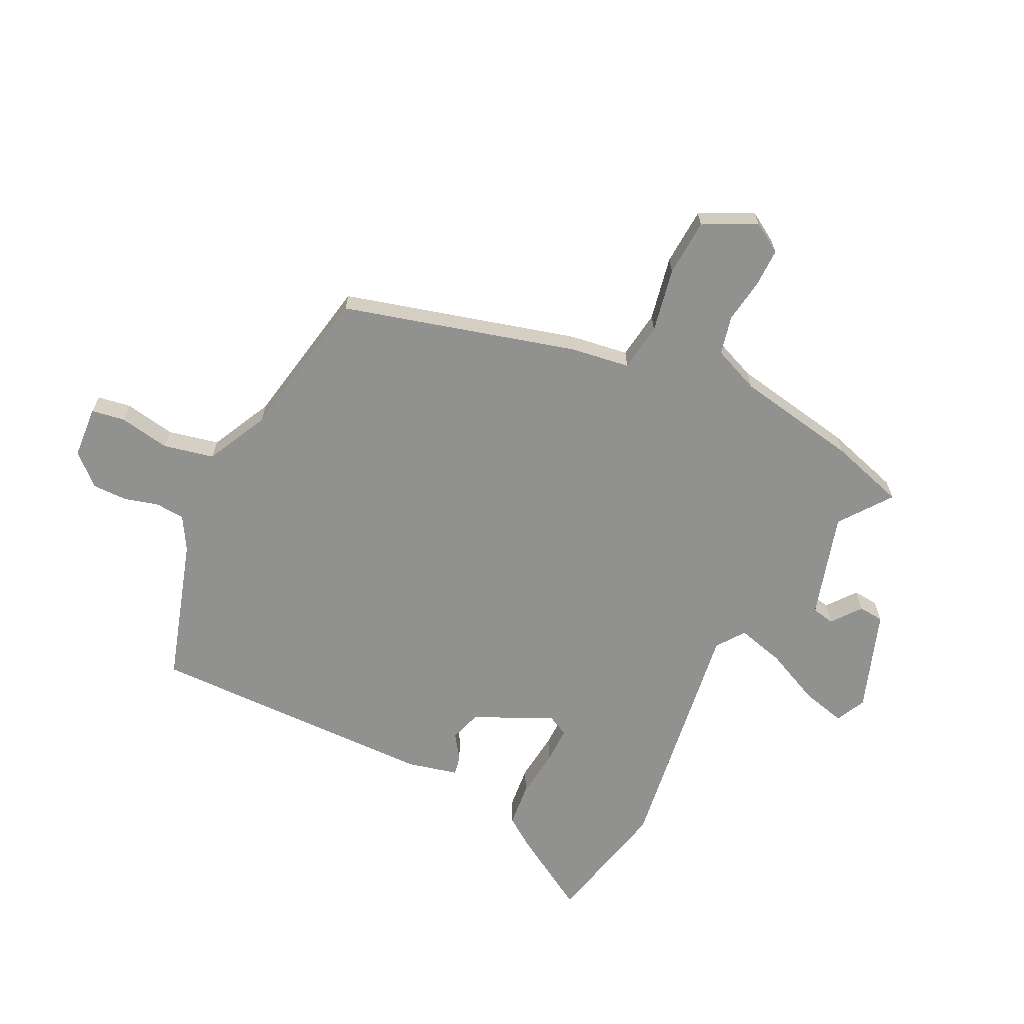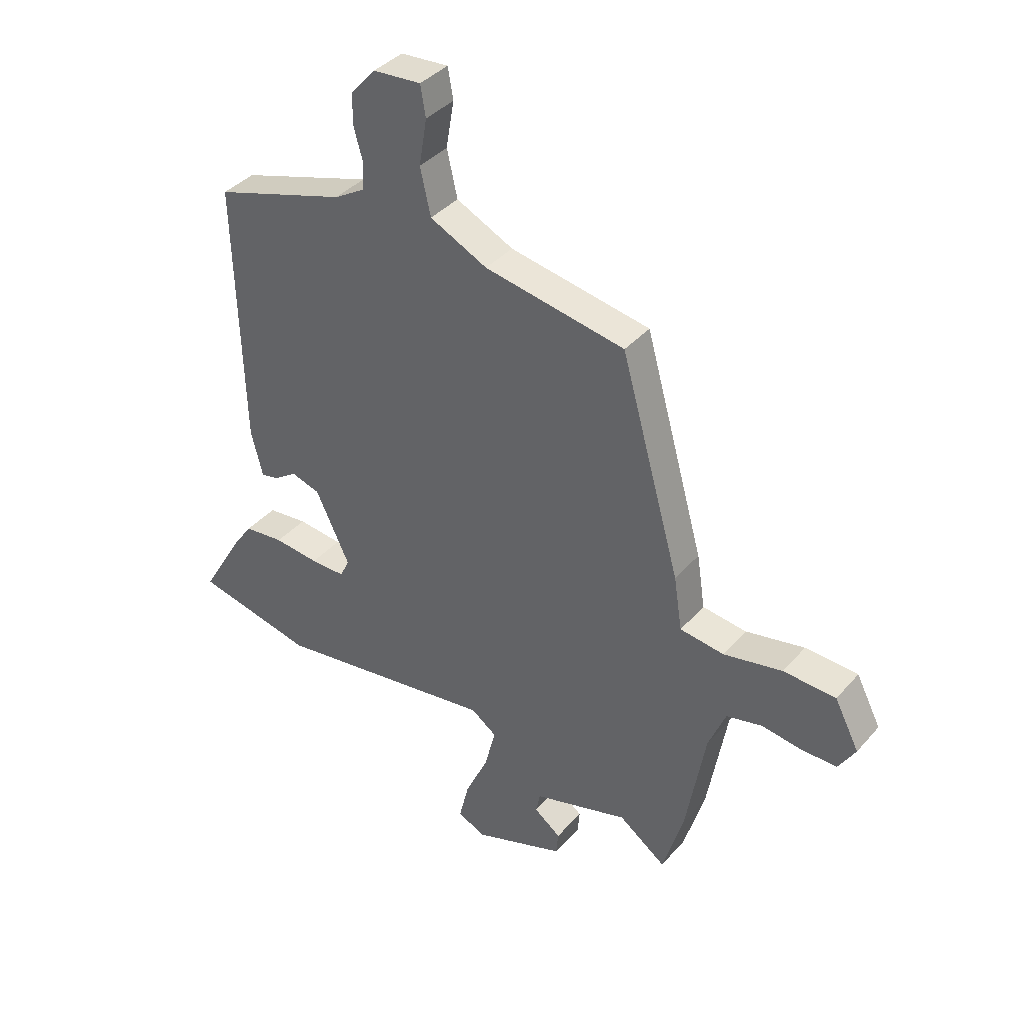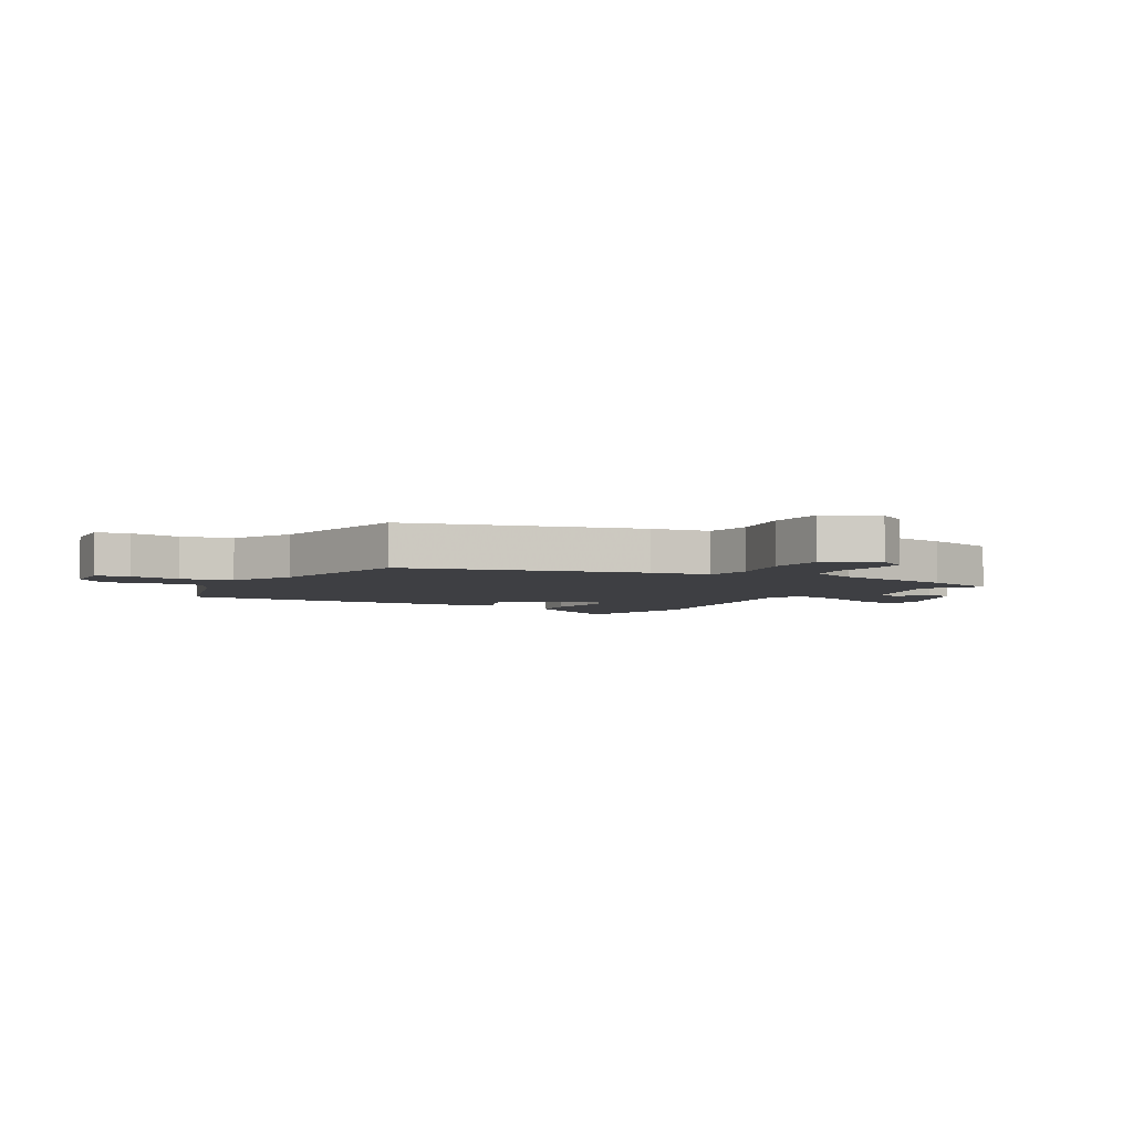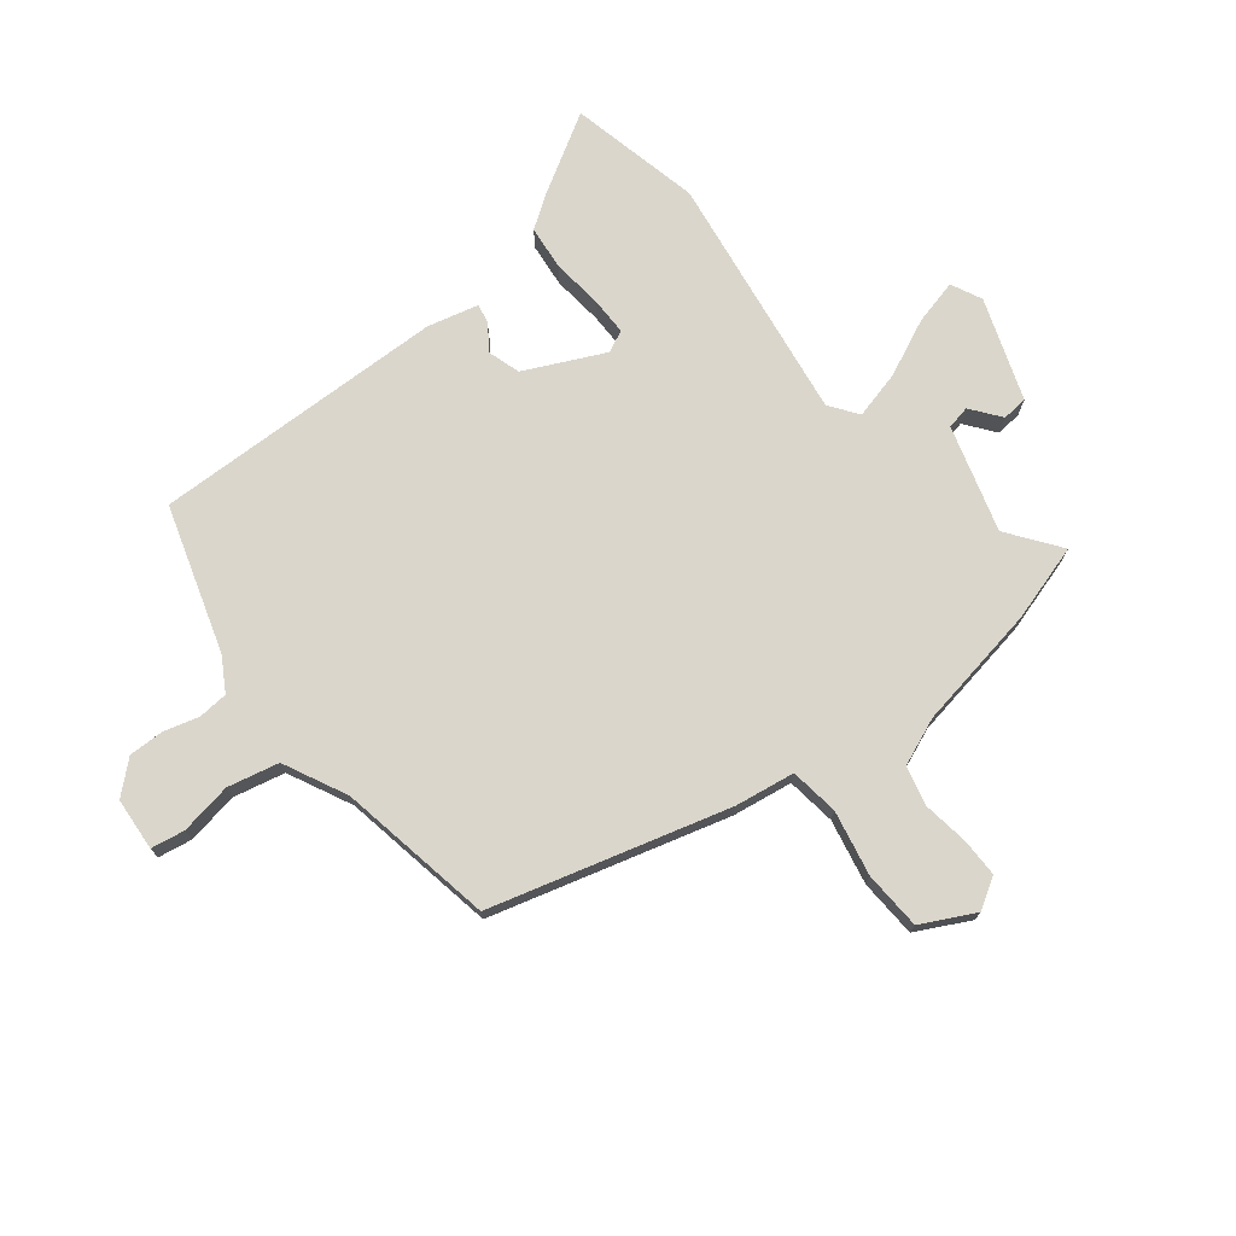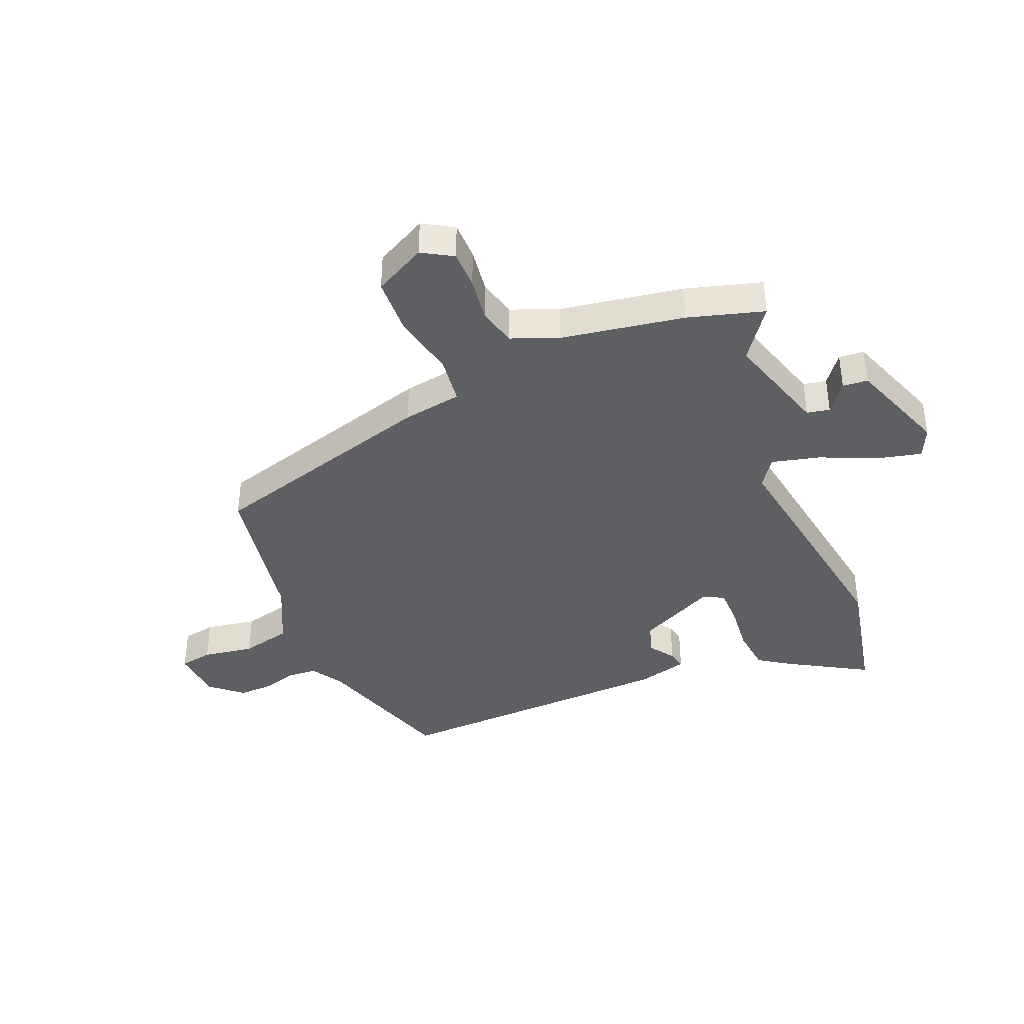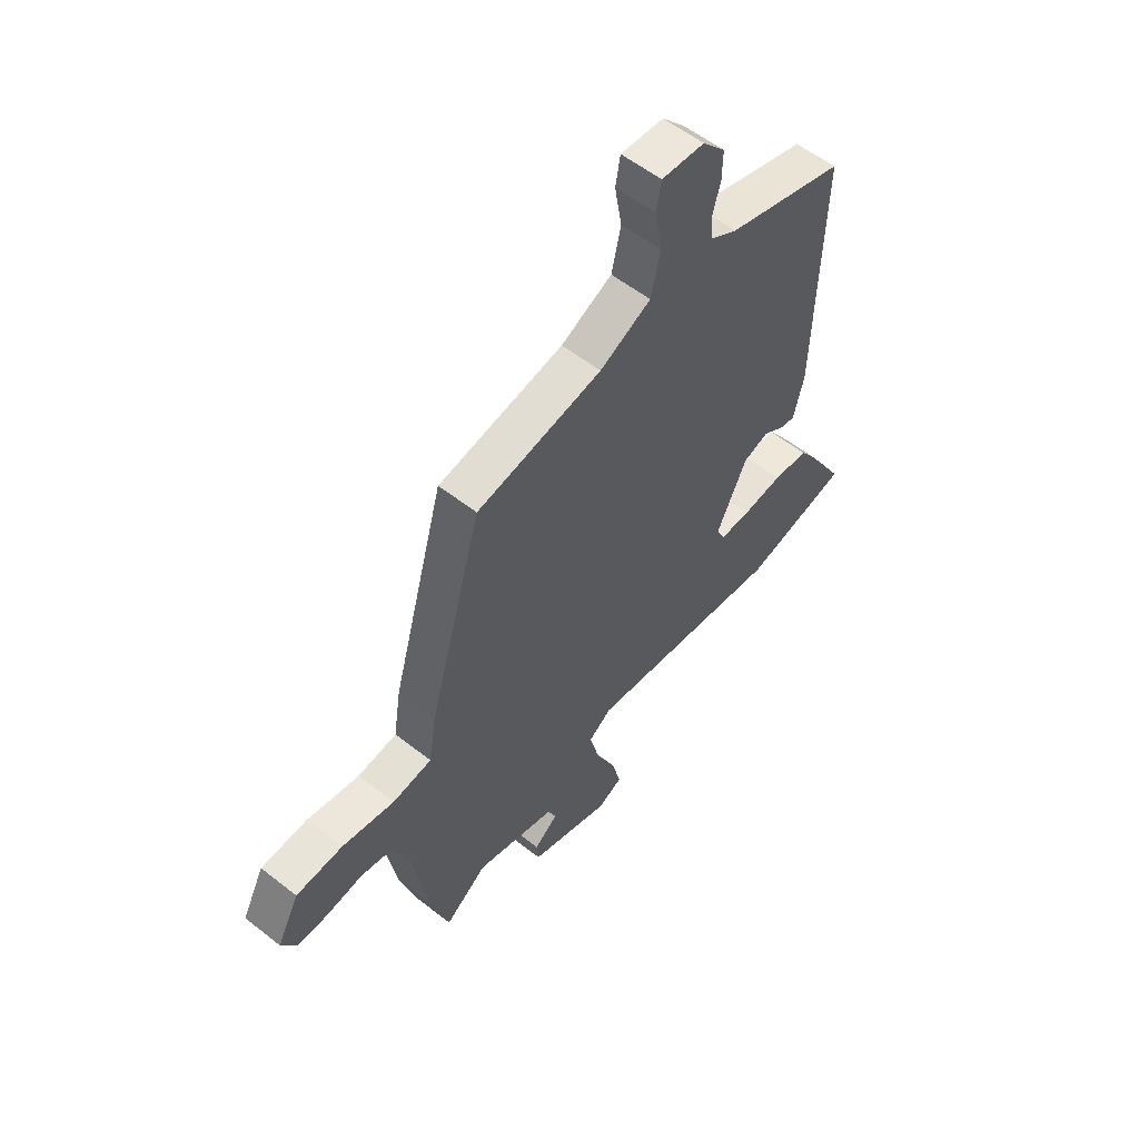
<metadata>
{"format":"obj","ext":"obj","renderer":"f3d","projection":"perspective","resolution":1024,"background":"white","views":[{"elev":-65.9,"azim":63.5,"up":"+Y"},{"elev":38.5,"azim":36.2,"up":"+Z"},{"elev":-4.3,"azim":59.8,"up":"+Y"},{"elev":73.7,"azim":51.5,"up":"+Y"},{"elev":-39.7,"azim":112.9,"up":"+Y"},{"elev":56.6,"azim":129.4,"up":"+Z"}]}
</metadata>
<code>
v 0.348 0.07 0.471
v 0.462 0.07 0.065
v 0.478 0.07 -0.038
v 0.562 0.07 -0.049
v 0.674 0.07 -0.026
v 0.774 0.07 -0.031
v 0.821 0.07 -0.122
v 0.789 0.07 -0.175
v 0.722 0.07 -0.175
v 0.645 0.07 -0.164
v 0.577 0.07 -0.18
v 0.544 0.07 -0.262
v 0.507 0.07 -0.476
v 0.468 0.07 -0.608
v 0.378 0.07 -0.542
v 0.196 0.07 -0.596
v 0.188 0.07 -0.636
v 0.239 0.07 -0.675
v 0.235 0.07 -0.719
v 0.061 0.07 -0.781
v 0.008 0.07 -0.756
v 0.027 0.07 -0.678
v 0.071 0.07 -0.581
v 0.092 0.07 -0.498
v 0.043 0.07 -0.463
v -0.382 0.07 -0.526
v -0.608 0.07 -0.476
v -0.526 0.07 -0.337
v -0.49 0.07 -0.285
v -0.414 0.07 -0.277
v -0.328 0.07 -0.286
v -0.262 0.07 -0.286
v -0.244 0.07 -0.249
v -0.309 0.07 -0.113
v -0.364 0.07 -0.096
v -0.408 0.07 -0.126
v -0.441 0.07 -0.133
v -0.463 0.07 -0.045
v -0.476 0.07 0.461
v -0.225 0.07 0.54
v -0.168 0.07 0.574
v -0.164 0.07 0.625
v -0.181 0.07 0.685
v -0.182 0.07 0.746
v -0.134 0.07 0.8
v -0.043 0.07 0.807
v -0.033 0.07 0.749
v -0.048 0.07 0.66
v -0.028 0.07 0.572
v 0.081 0.07 0.519
v 0.348 0 0.471
v 0.462 0 0.065
v 0.478 0 -0.038
v 0.562 0 -0.049
v 0.674 0 -0.026
v 0.774 0 -0.031
v 0.821 0 -0.122
v 0.789 0 -0.175
v 0.722 0 -0.175
v 0.645 0 -0.164
v 0.577 0 -0.18
v 0.544 0 -0.262
v 0.507 0 -0.476
v 0.468 0 -0.608
v 0.378 0 -0.542
v 0.196 0 -0.596
v 0.188 0 -0.636
v 0.239 0 -0.675
v 0.235 0 -0.719
v 0.061 0 -0.781
v 0.008 0 -0.756
v 0.027 0 -0.678
v 0.071 0 -0.581
v 0.092 0 -0.498
v 0.043 0 -0.463
v -0.382 0 -0.526
v -0.608 0 -0.476
v -0.526 0 -0.337
v -0.49 0 -0.285
v -0.414 0 -0.277
v -0.328 0 -0.286
v -0.262 0 -0.286
v -0.244 0 -0.249
v -0.309 0 -0.113
v -0.364 0 -0.096
v -0.408 0 -0.126
v -0.441 0 -0.133
v -0.463 0 -0.045
v -0.476 0 0.461
v -0.225 0 0.54
v -0.168 0 0.574
v -0.164 0 0.625
v -0.181 0 0.685
v -0.182 0 0.746
v -0.134 0 0.8
v -0.043 0 0.807
v -0.033 0 0.749
v -0.048 0 0.66
v -0.028 0 0.572
v 0.081 0 0.519
f 45 46 47 48
f 45 48 49
f 42 43 44 45
f 41 42 45 49
f 40 41 49 50
f 35 36 37 38
f 34 35 38 39
f 33 34 39 40
f 28 29 30 31
f 28 31 32
f 25 26 27 28
f 25 28 32
f 20 21 22 23
f 20 23 24
f 17 18 19 20
f 16 17 20 24
f 15 16 24
f 12 13 14 15
f 11 12 15 24
f 7 8 9 10
f 7 10 11
f 4 5 6 7
f 3 4 7 11
f 50 1 2 3
f 33 40 50 3
f 25 32 33 3
f 3 11 24 25
f 98 97 96 95
f 99 98 95
f 95 94 93 92
f 99 95 92 91
f 100 99 91 90
f 88 87 86 85
f 89 88 85 84
f 90 89 84 83
f 81 80 79 78
f 82 81 78
f 78 77 76 75
f 82 78 75
f 73 72 71 70
f 74 73 70
f 70 69 68 67
f 74 70 67 66
f 74 66 65
f 65 64 63 62
f 74 65 62 61
f 60 59 58 57
f 61 60 57
f 57 56 55 54
f 61 57 54 53
f 53 52 51 100
f 53 100 90 83
f 53 83 82 75
f 75 74 61 53
f 1 51 52 2
f 2 52 53 3
f 3 53 54 4
f 4 54 55 5
f 5 55 56 6
f 6 56 57 7
f 7 57 58 8
f 8 58 59 9
f 9 59 60 10
f 10 60 61 11
f 11 61 62 12
f 12 62 63 13
f 13 63 64 14
f 14 64 65 15
f 15 65 66 16
f 16 66 67 17
f 17 67 68 18
f 18 68 69 19
f 19 69 70 20
f 20 70 71 21
f 21 71 72 22
f 22 72 73 23
f 23 73 74 24
f 24 74 75 25
f 25 75 76 26
f 26 76 77 27
f 27 77 78 28
f 28 78 79 29
f 29 79 80 30
f 30 80 81 31
f 31 81 82 32
f 32 82 83 33
f 33 83 84 34
f 34 84 85 35
f 35 85 86 36
f 36 86 87 37
f 37 87 88 38
f 38 88 89 39
f 39 89 90 40
f 40 90 91 41
f 41 91 92 42
f 42 92 93 43
f 43 93 94 44
f 44 94 95 45
f 45 95 96 46
f 46 96 97 47
f 47 97 98 48
f 48 98 99 49
f 49 99 100 50
f 50 100 51 1

</code>
